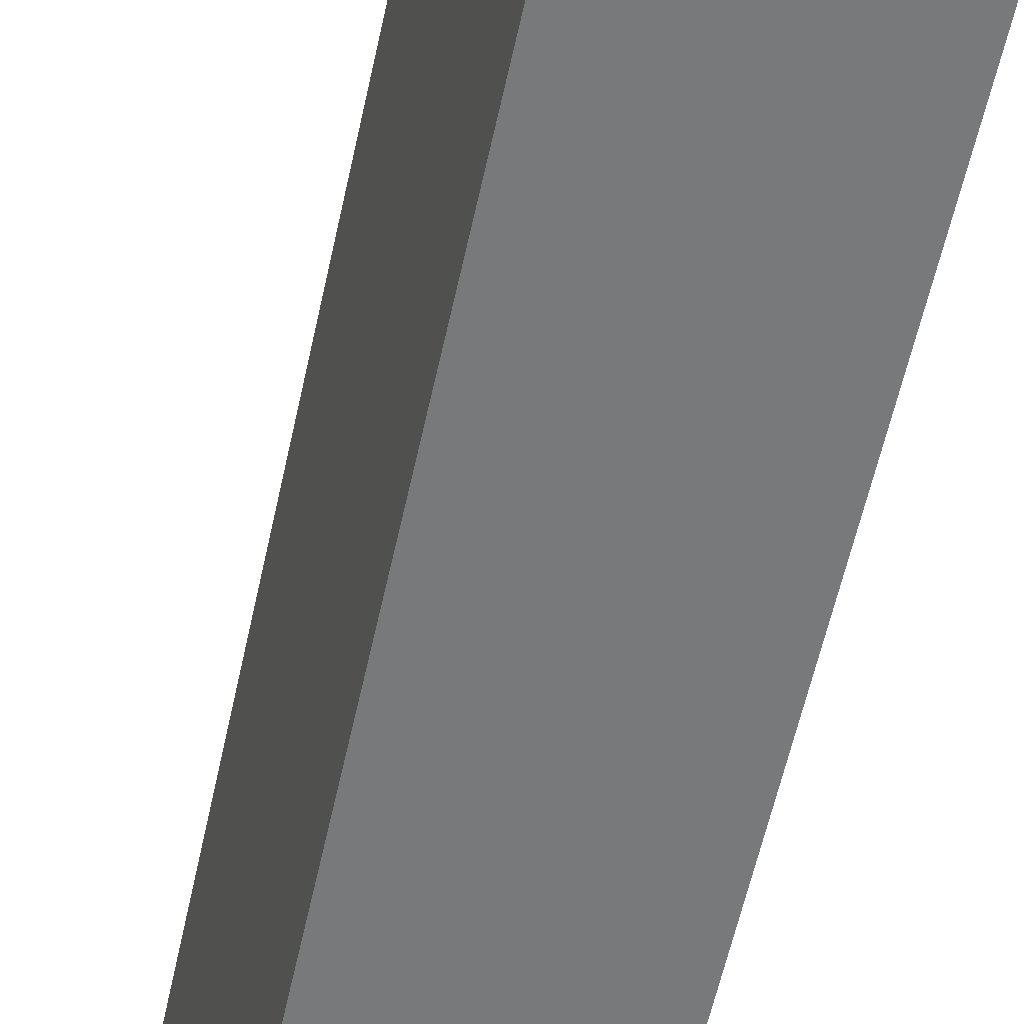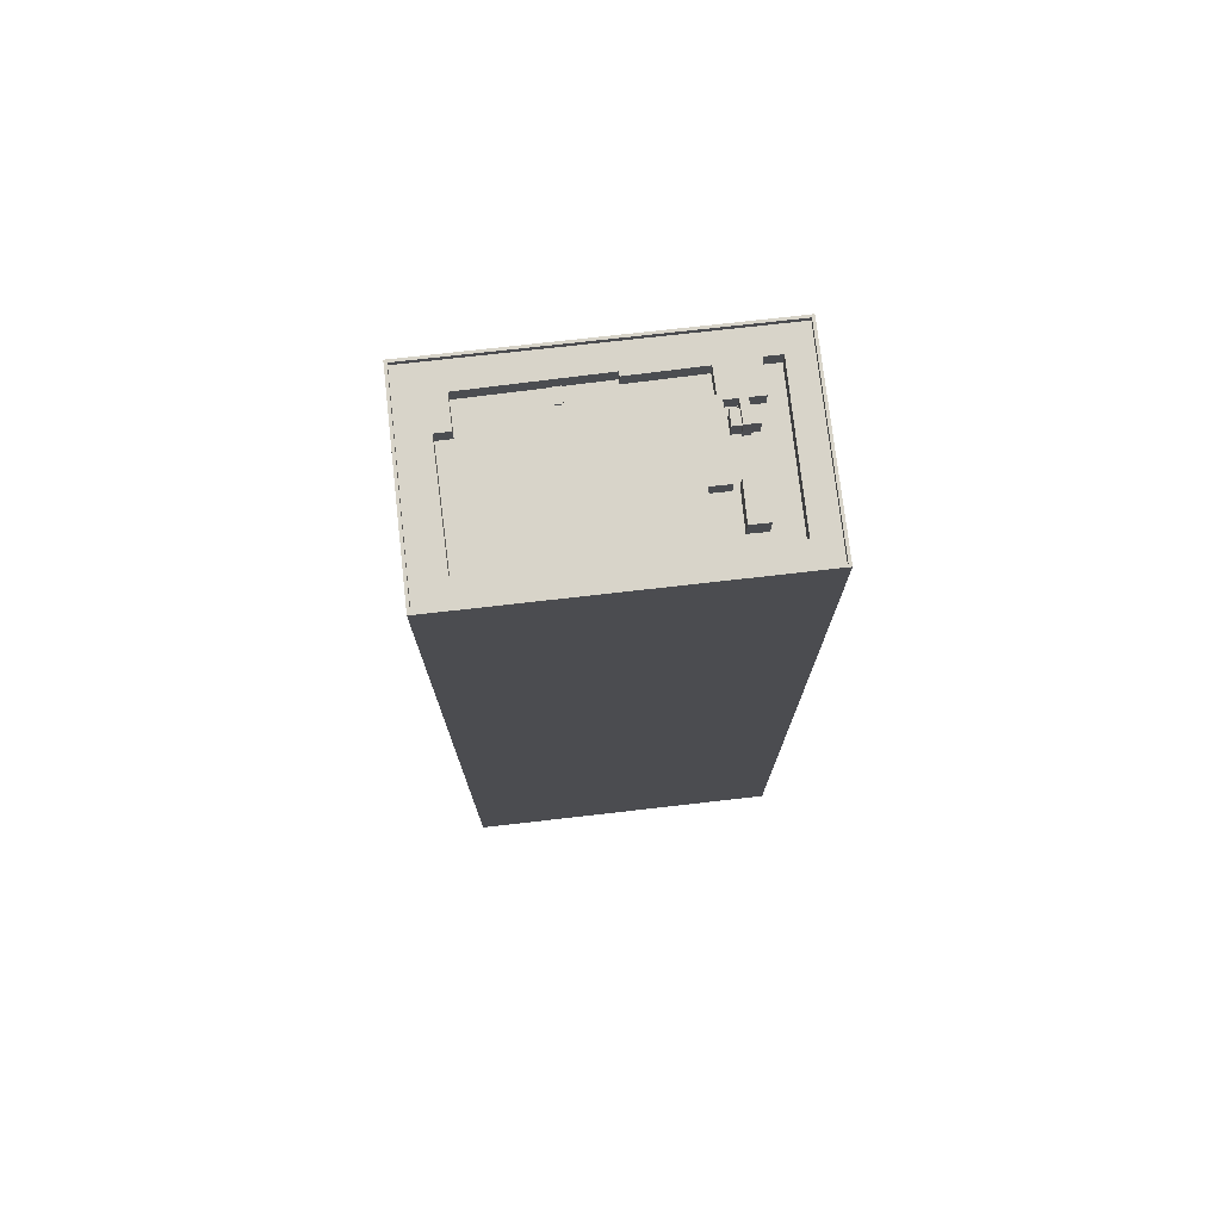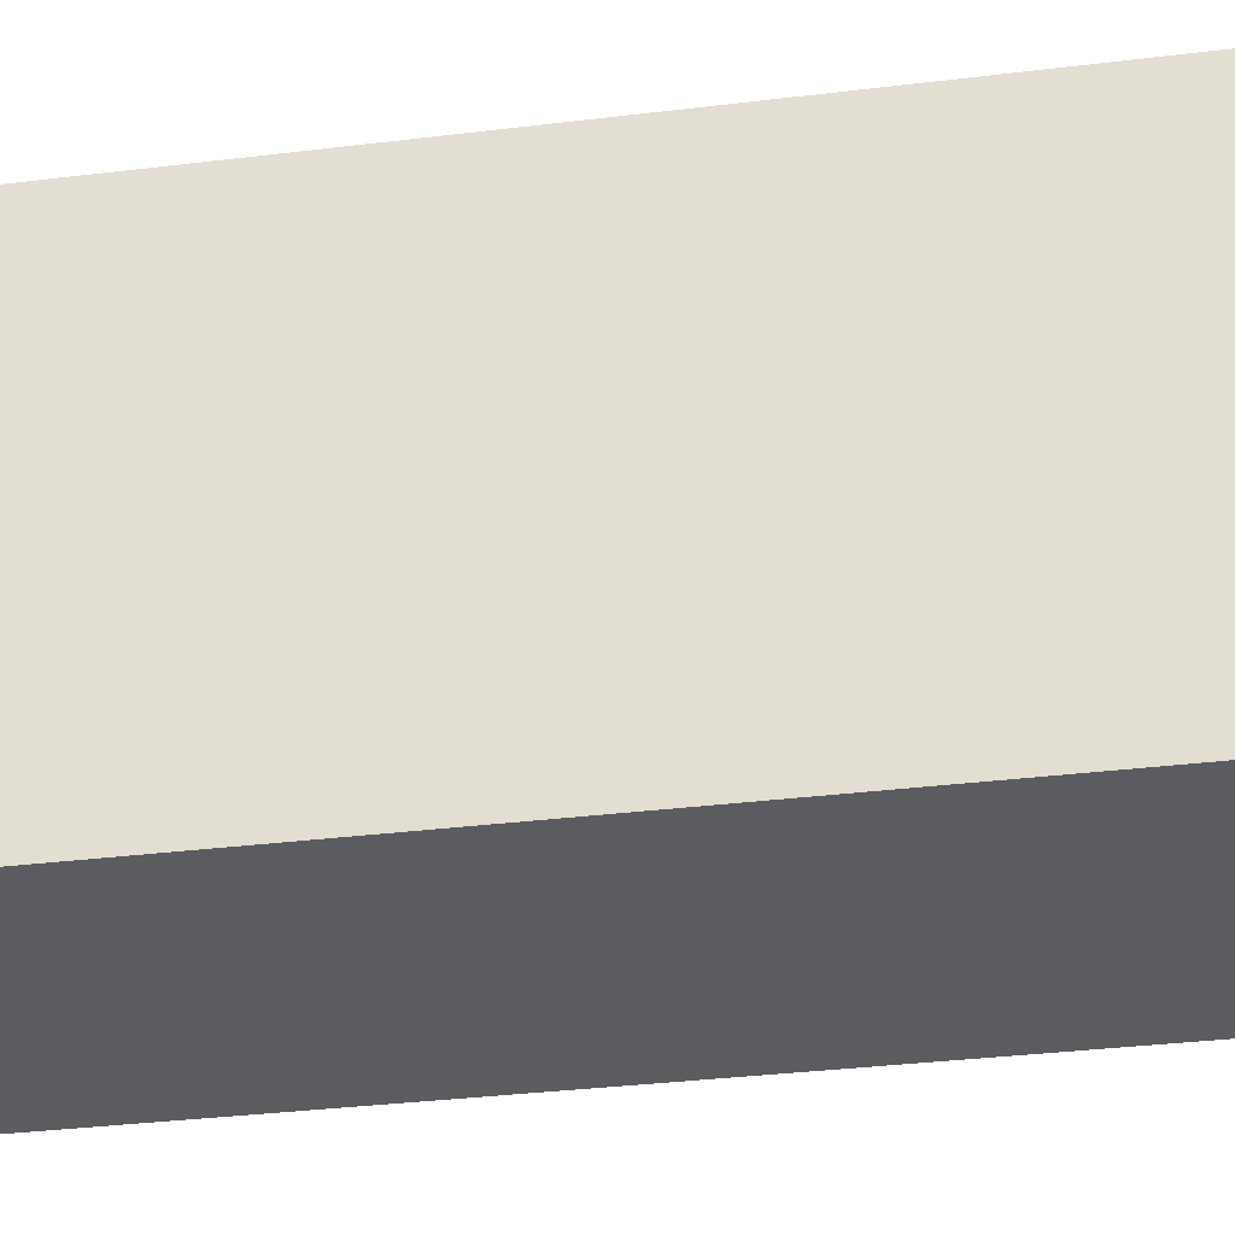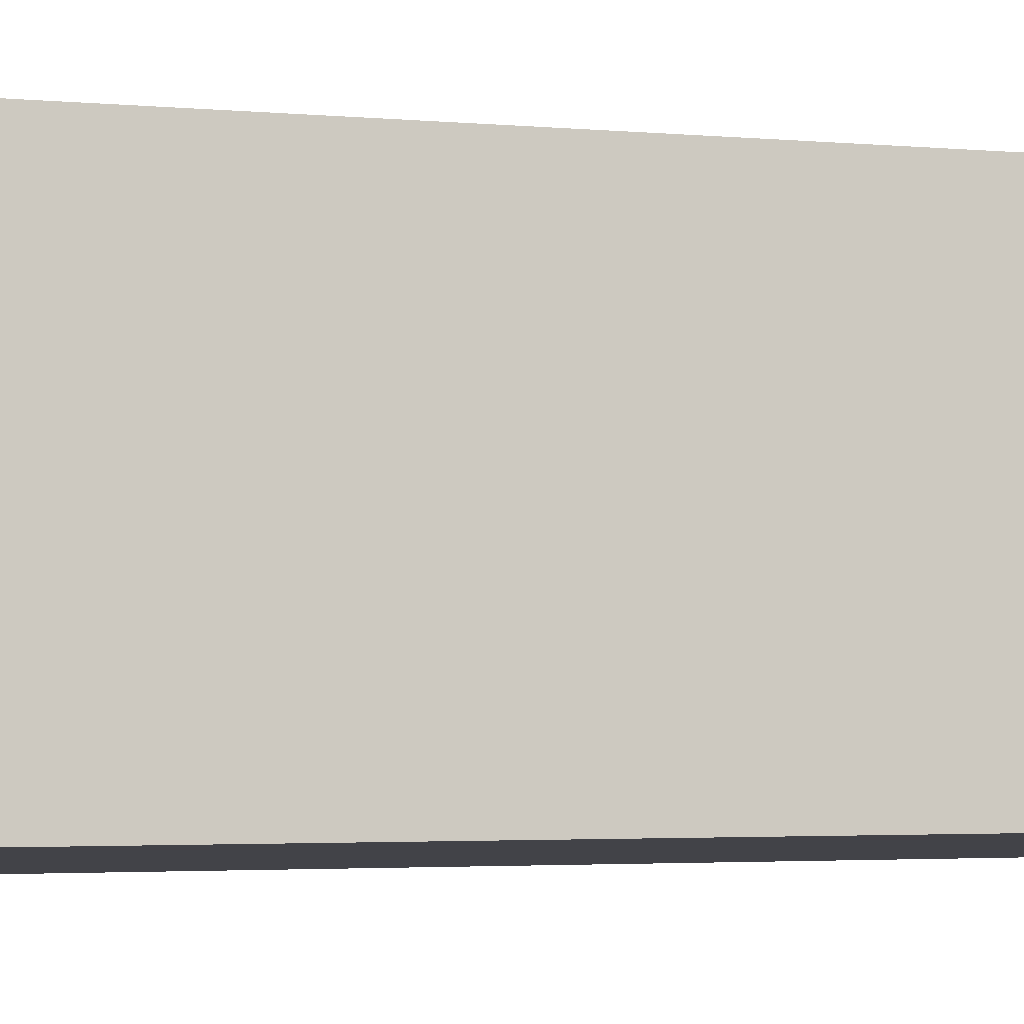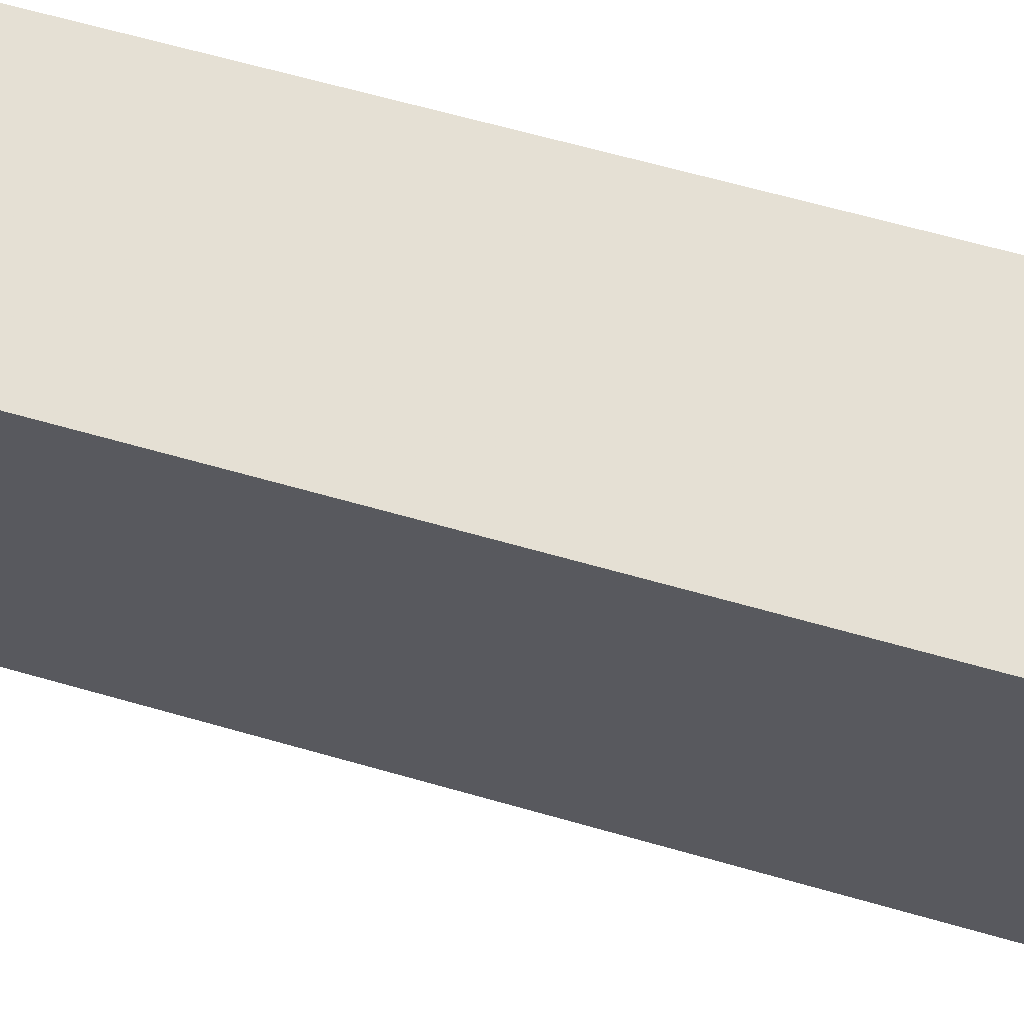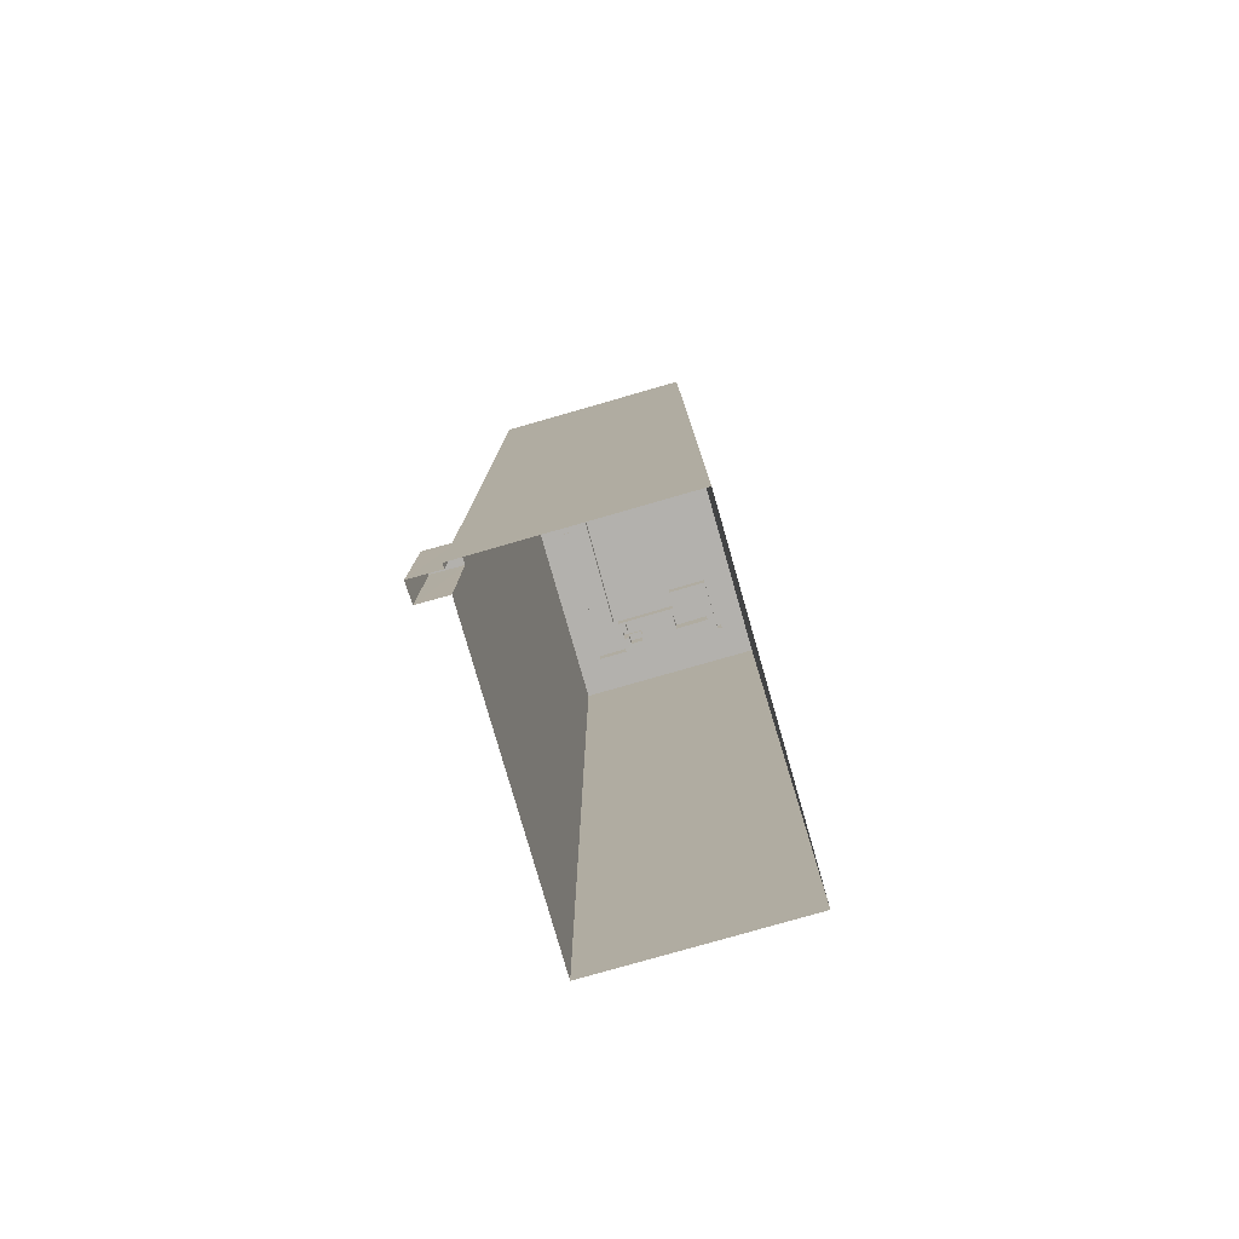
<metadata>
{"format":"obj","ext":"obj","renderer":"f3d","projection":"perspective","resolution":1024,"background":"white","views":[{"elev":-58.5,"azim":167.8,"up":"+Y"},{"elev":75.0,"azim":-102.3,"up":"+Z"},{"elev":-28.4,"azim":-78.9,"up":"+Y"},{"elev":-2.4,"azim":-111.7,"up":"+Y"},{"elev":59.6,"azim":106.8,"up":"+Y"},{"elev":-79.3,"azim":-169.8,"up":"+Z"}]}
</metadata>
<code>
v -6405 -3.456e+04 3.653
v -6399 -3.45e+04 3.66
v -6362 -3.451e+04 3.659
v -6368 -3.457e+04 3.653
v -6362 -3.451e+04 3.66
v -6362 -3.451e+04 3.66
v -6357 -3.451e+04 3.659
v -6356 -3.451e+04 3.66
v -6362 -3.451e+04 28.61
v -6357 -3.451e+04 28.61
v -6356 -3.451e+04 28.61
v -6362 -3.451e+04 28.61
v -6399 -3.45e+04 184.2
v -6362 -3.451e+04 184.2
v -6362 -3.451e+04 184.2
v -6399 -3.45e+04 184.2
v -6368 -3.457e+04 184.2
v -6368 -3.457e+04 184.2
v -6405 -3.456e+04 184.2
v -6405 -3.456e+04 184.2
v -6372 -3.456e+04 183.2
v -6405 -3.456e+04 183.2
v -6368 -3.457e+04 183.2
v -6400 -3.456e+04 183.2
v -6378 -3.456e+04 183.2
v -6372 -3.456e+04 183.2
v -6377 -3.455e+04 183.2
v -6372 -3.455e+04 183.2
v -6376 -3.455e+04 183.2
v -6362 -3.451e+04 183.2
v -6370 -3.454e+04 183.2
v -6397 -3.455e+04 183.2
v -6399 -3.45e+04 183.2
v -6374 -3.451e+04 183.2
v -6400 -3.456e+04 183.2
v -6390 -3.455e+04 183.2
v -6389 -3.455e+04 183.2
v -6399 -3.456e+04 183.2
v -6395 -3.452e+04 183.2
v -6371 -3.454e+04 183.2
v -6373 -3.452e+04 183.2
v -6368 -3.451e+04 183.2
v -6374 -3.451e+04 183.2
v -6394 -3.451e+04 183.2
v -6379 -3.455e+04 183.6
v -6379 -3.455e+04 183.6
v -6382 -3.455e+04 183.6
v -6382 -3.455e+04 183.6
v -6382 -3.456e+04 183.6
v -6382 -3.456e+04 183.6
v -6379 -3.456e+04 183.6
v -6379 -3.456e+04 183.6
v -6382 -3.456e+04 184.7
v -6378 -3.456e+04 184.7
v -6378 -3.455e+04 184.7
v -6382 -3.455e+04 184.7
v -6400 -3.456e+04 180.1
v -6372 -3.456e+04 180.1
v -6378 -3.456e+04 180.1
v -6399 -3.456e+04 180.1
v -6400 -3.456e+04 180.1
v -6372 -3.456e+04 180.1
v -6397 -3.455e+04 180.1
v -6398 -3.455e+04 180.1
v -6378 -3.455e+04 180.1
v -6378 -3.456e+04 180.1
v -6378 -3.455e+04 180.1
v -6397 -3.455e+04 180.1
v -6390 -3.455e+04 180.1
v -6382 -3.456e+04 180.1
v -6382 -3.455e+04 180.1
v -6390 -3.456e+04 180.1
v -6379 -3.456e+04 180.1
v -6379 -3.456e+04 180.1
v -6382 -3.456e+04 180.1
v -6382 -3.456e+04 180.1
v -6379 -3.455e+04 180.1
v -6379 -3.455e+04 180.1
v -6377 -3.455e+04 180.1
v -6382 -3.455e+04 180.1
v -6382 -3.455e+04 180.1
v -6389 -3.455e+04 180.1
v -6396 -3.455e+04 180.1
v -6397 -3.455e+04 180.1
v -6389 -3.455e+04 180.1
v -6390 -3.455e+04 180.1
v -6371 -3.454e+04 180.1
v -6370 -3.454e+04 180.1
v -6369 -3.453e+04 180.1
v -6369 -3.453e+04 180.1
v -6368 -3.451e+04 180.1
v -6373 -3.452e+04 180.1
v -6372 -3.455e+04 180.1
v -6376 -3.455e+04 180.1
v -6374 -3.451e+04 180.1
v -6374 -3.451e+04 180.1
v -6394 -3.451e+04 180.1
v -6372 -3.453e+04 180.1
v -6395 -3.452e+04 180.1
v -6372 -3.453e+04 180.1
v -6396 -3.455e+04 184.4
v -6390 -3.456e+04 184.4
v -6389 -3.455e+04 184.4
v -6397 -3.455e+04 184.4
v -6369 -3.453e+04 180.4
v -6372 -3.453e+04 180.4
v -6369 -3.453e+04 180.4
v -6372 -3.453e+04 180.4
f 1 2 3
f 1 3 4
f 2 5 6
f 3 6 7
f 7 6 8
f 3 2 6
f 9 10 11
f 9 12 10
f 13 14 15
f 13 16 14
f 14 17 15
f 14 18 17
f 17 19 20
f 17 18 19
f 19 16 13
f 20 19 13
f 21 22 23
f 21 24 22
f 25 26 27
f 26 28 27
f 28 29 27
f 23 30 31
f 21 23 26
f 22 32 33
f 34 30 33
f 22 24 35
f 36 27 37
f 35 38 32
f 23 28 26
f 37 39 32
f 37 27 29
f 28 31 40
f 29 41 37
f 31 30 42
f 43 42 34
f 39 37 41
f 44 33 39
f 34 33 44
f 23 31 28
f 39 33 32
f 22 35 32
f 30 34 42
f 45 46 47
f 48 45 47
f 49 50 51
f 52 49 51
f 53 54 55
f 56 53 55
f 57 58 59
f 57 60 61
f 58 62 59
f 60 63 64
f 65 66 67
f 66 59 67
f 64 63 68
f 69 70 71
f 69 72 70
f 73 74 66
f 63 60 72
f 70 75 76
f 75 59 74
f 57 59 75
f 60 57 72
f 74 59 66
f 72 75 70
f 72 57 75
f 77 65 78
f 67 79 65
f 71 80 81
f 69 71 82
f 64 68 83
f 84 83 85
f 83 86 85
f 81 79 86
f 78 79 81
f 83 82 86
f 64 83 84
f 65 79 78
f 82 71 81
f 82 81 86
f 87 88 89
f 90 91 92
f 93 87 94
f 95 96 97
f 92 91 95
f 98 87 89
f 95 97 99
f 100 90 92
f 98 100 92
f 92 95 99
f 94 98 92
f 94 87 98
f 101 102 103
f 101 104 102
f 105 106 107
f 105 108 106
f 9 11 8
f 6 9 8
f 10 7 8
f 11 10 8
f 12 7 10
f 12 3 7
f 6 5 9
f 5 15 9
f 3 12 4
f 12 15 17
f 9 15 12
f 4 12 17
f 4 20 1
f 4 17 20
f 20 2 1
f 20 13 2
f 13 15 5
f 2 13 5
f 30 16 33
f 30 14 16
f 18 30 23
f 18 14 30
f 19 18 23
f 22 19 23
f 33 19 22
f 33 16 19
f 59 26 25
f 59 62 26
f 59 25 67
f 25 27 67
f 27 79 67
f 36 79 27
f 36 86 79
f 85 86 36
f 37 85 36
f 32 85 37
f 32 84 85
f 32 38 64
f 32 64 84
f 38 60 64
f 60 38 35
f 61 60 35
f 61 35 24
f 57 61 24
f 58 57 24
f 21 58 24
f 62 21 26
f 62 58 21
f 88 40 31
f 88 87 40
f 105 91 90
f 91 105 42
f 89 88 107
f 31 42 105
f 88 31 107
f 31 105 107
f 43 91 42
f 43 95 91
f 96 95 43
f 34 96 43
f 44 96 34
f 44 97 96
f 97 44 39
f 99 97 39
f 92 99 39
f 41 92 39
f 29 92 41
f 29 94 92
f 93 94 29
f 28 93 29
f 87 93 28
f 40 87 28
f 78 47 46
f 78 81 47
f 45 78 46
f 45 77 78
f 48 47 81
f 80 48 81
f 73 51 74
f 73 52 51
f 74 51 50
f 75 74 50
f 76 75 50
f 49 76 50
f 65 77 45
f 45 55 65
f 55 45 56
f 71 48 80
f 56 48 71
f 45 48 56
f 73 66 52
f 66 54 52
f 76 49 70
f 52 54 53
f 49 52 53
f 70 49 53
f 65 55 54
f 66 65 54
f 71 53 56
f 71 70 53
f 82 83 101
f 103 82 101
f 82 103 69
f 103 102 69
f 102 72 69
f 104 72 102
f 104 63 72
f 63 104 68
f 104 101 68
f 101 83 68
f 90 108 105
f 90 100 108
f 106 98 89
f 107 106 89
f 100 106 108
f 100 98 106

</code>
